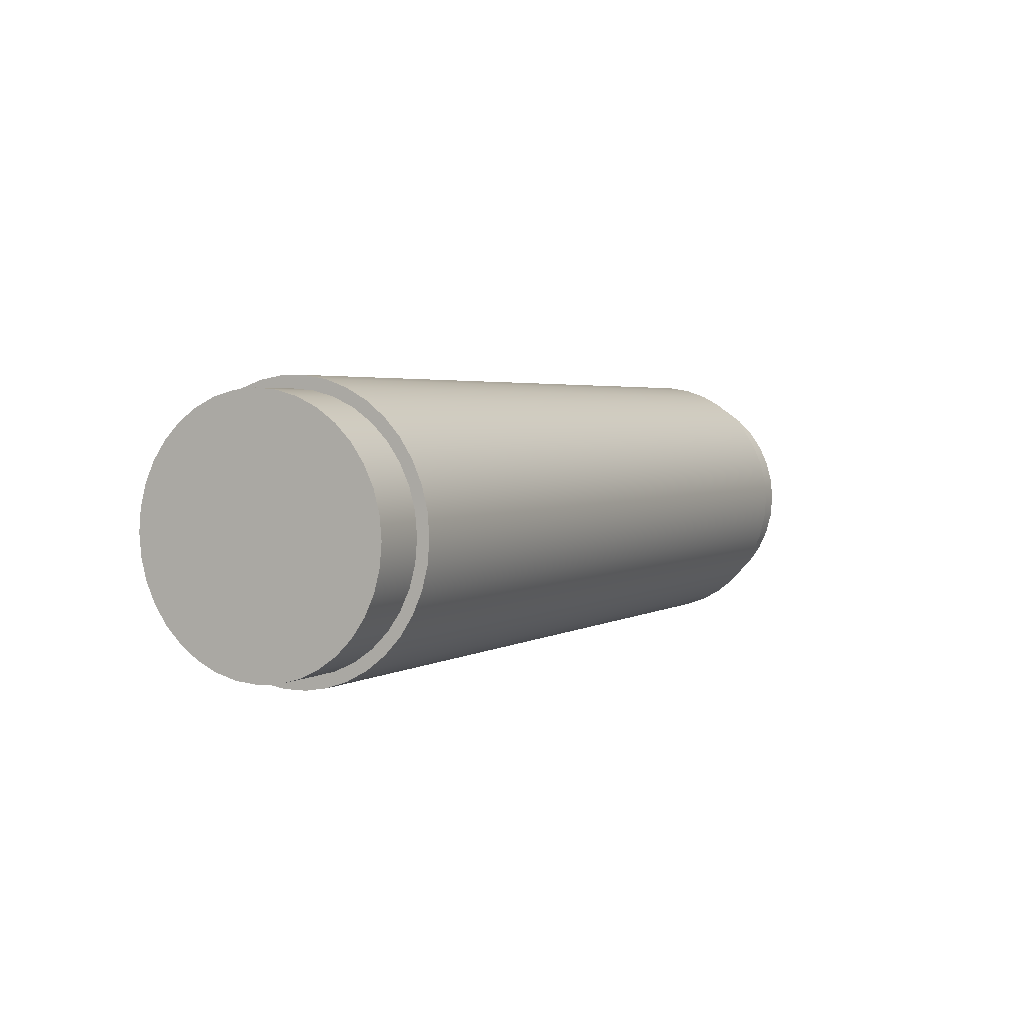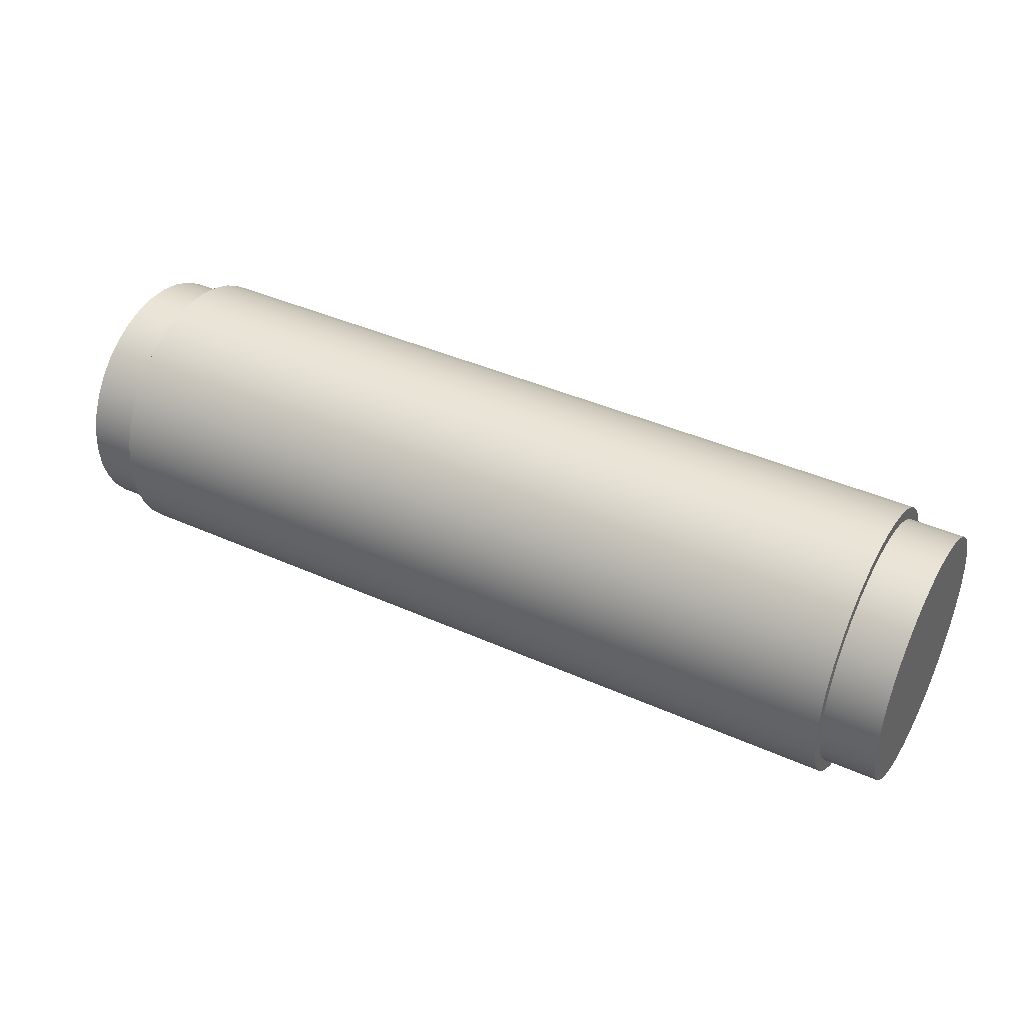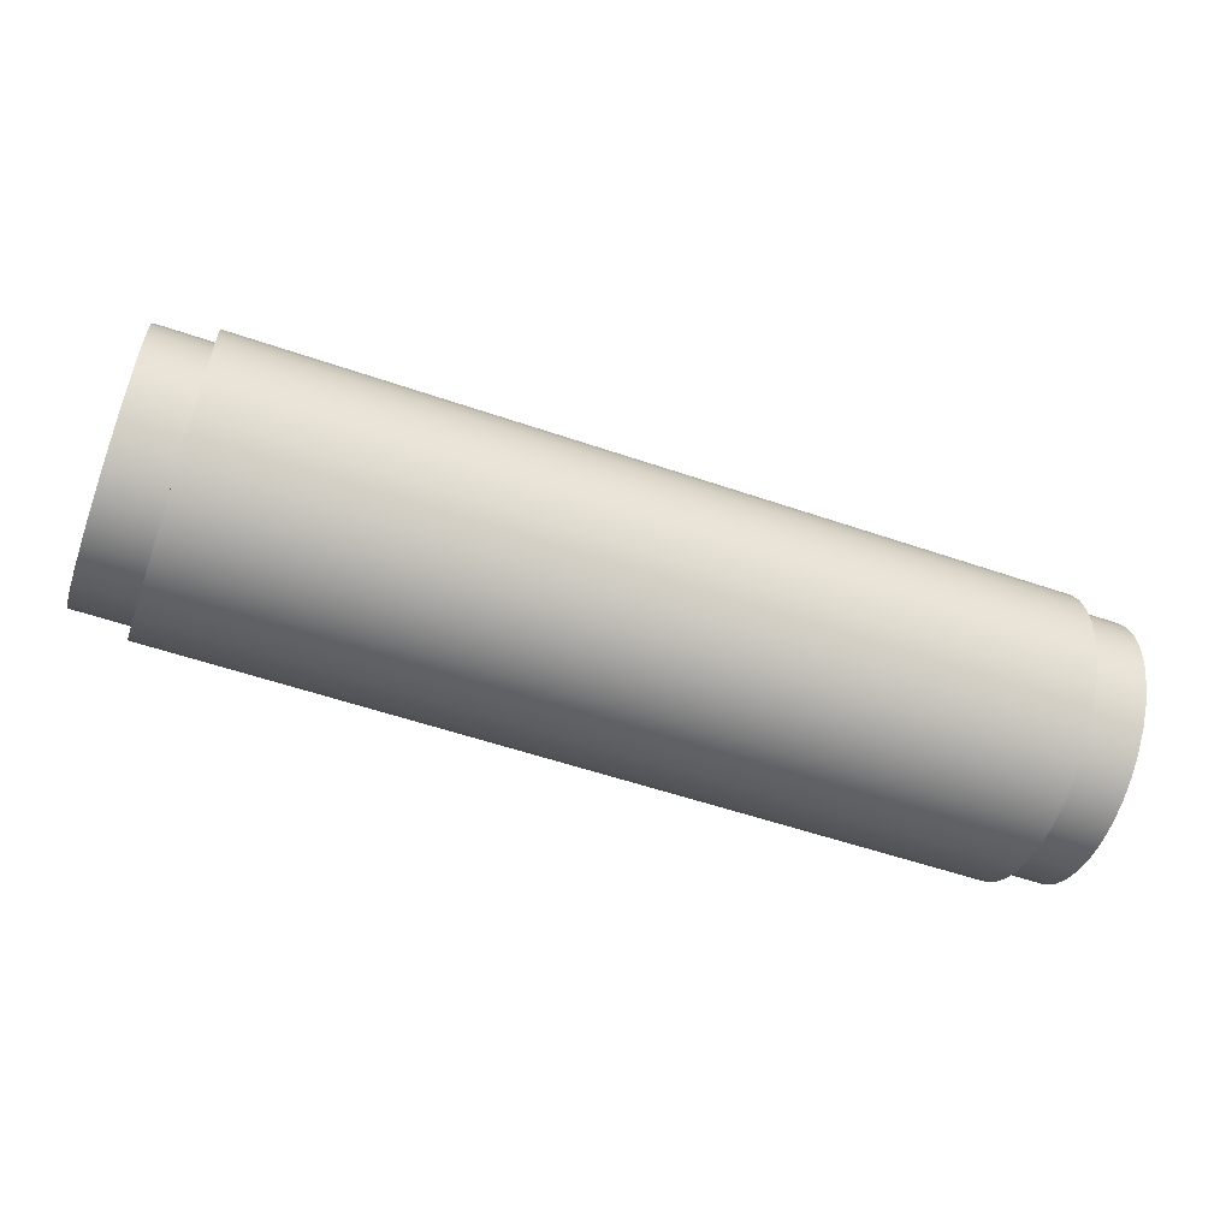
<metadata>
{"format":"obj","ext":"obj","renderer":"f3d","projection":"perspective","resolution":1024,"background":"white","views":[{"elev":3.0,"azim":-61.6,"up":"+Y"},{"elev":41.3,"azim":28.5,"up":"+Z"},{"elev":-55.1,"azim":160.1,"up":"+Y"}]}
</metadata>
<code>
v -0.16 26 24.64
v -0.16 26.06 24.64
v -0.16 26.12 24.66
v -0.16 26.18 24.68
v -0.16 26.23 24.72
v -0.16 26.28 24.77
v -0.16 26.32 24.82
v -0.16 26.34 24.88
v -0.16 26.36 24.94
v -0.16 26.36 25
v -0.16 26.36 25.06
v -0.16 26.34 25.12
v -0.16 26.32 25.18
v -0.16 26.28 25.23
v -0.16 26.23 25.28
v -0.16 26.18 25.32
v -0.16 26.12 25.34
v -0.16 26.06 25.36
v -0.16 26 25.36
v -0.16 25.94 25.36
v -0.16 25.88 25.34
v -0.16 25.82 25.32
v -0.16 25.77 25.28
v -0.16 25.72 25.23
v -0.16 25.68 25.18
v -0.16 25.66 25.12
v -0.16 25.64 25.06
v -0.16 25.64 25
v -0.16 25.64 24.94
v -0.16 25.66 24.88
v -0.16 25.68 24.82
v -0.16 25.72 24.77
v -0.16 25.77 24.72
v -0.16 25.82 24.68
v -0.16 25.88 24.66
v -0.16 25.94 24.64
v 0 26 24.64
v 0 25.94 24.64
v 0 25.88 24.66
v 0 25.82 24.68
v 0 25.77 24.72
v 0 25.72 24.77
v 0 25.68 24.82
v 0 25.66 24.88
v 0 25.64 24.94
v 0 25.64 25
v 0 25.64 25.06
v 0 25.66 25.12
v 0 25.68 25.18
v 0 25.72 25.23
v 0 25.77 25.28
v 0 25.82 25.32
v 0 25.88 25.34
v 0 25.94 25.36
v 0 26 25.36
v 0 26.06 25.36
v 0 26.12 25.34
v 0 26.18 25.32
v 0 26.23 25.28
v 0 26.28 25.23
v 0 26.32 25.18
v 0 26.34 25.12
v 0 26.36 25.06
v 0 26.36 25
v 0 26.36 24.94
v 0 26.34 24.88
v 0 26.32 24.82
v 0 26.28 24.77
v 0 26.23 24.72
v 0 26.18 24.68
v 0 26.12 24.66
v 0 26.06 24.64
v 0 26 24.64
v -0.16 26 24.64
v -0.16 26 24.64
v -0.16 25.94 24.64
v -0.16 25.88 24.66
v -0.16 25.82 24.68
v -0.16 25.77 24.72
v -0.16 25.72 24.77
v -0.16 25.68 24.82
v -0.16 25.66 24.88
v -0.16 25.64 24.94
v -0.16 25.64 25
v -0.16 25.64 25.06
v -0.16 25.66 25.12
v -0.16 25.68 25.18
v -0.16 25.72 25.23
v -0.16 25.77 25.28
v -0.16 25.82 25.32
v -0.16 25.88 25.34
v -0.16 25.94 25.36
v -0.16 26 25.36
v -0.16 26.06 25.36
v -0.16 26.12 25.34
v -0.16 26.18 25.32
v -0.16 26.23 25.28
v -0.16 26.28 25.23
v -0.16 26.32 25.18
v -0.16 26.34 25.12
v -0.16 26.36 25.06
v -0.16 26.36 25
v -0.16 26.36 24.94
v -0.16 26.34 24.88
v -0.16 26.32 24.82
v -0.16 26.28 24.77
v -0.16 26.23 24.72
v -0.16 26.18 24.68
v -0.16 26.12 24.66
v -0.16 26.06 24.64
v 2.48 26 25.36
v 2.48 26.06 25.36
v 2.48 26.12 25.34
v 2.48 26.18 25.32
v 2.48 26.23 25.28
v 2.48 26.28 25.23
v 2.48 26.32 25.18
v 2.48 26.34 25.12
v 2.48 26.36 25.06
v 2.48 26.36 25
v 2.48 26.36 24.94
v 2.48 26.34 24.88
v 2.48 26.32 24.82
v 2.48 26.28 24.77
v 2.48 26.23 24.72
v 2.48 26.18 24.68
v 2.48 26.12 24.66
v 2.48 26.06 24.64
v 2.48 26 24.64
v 2.48 25.94 24.64
v 2.48 25.88 24.66
v 2.48 25.82 24.68
v 2.48 25.77 24.72
v 2.48 25.72 24.77
v 2.48 25.68 24.82
v 2.48 25.66 24.88
v 2.48 25.64 24.94
v 2.48 25.64 25
v 2.48 25.64 25.06
v 2.48 25.66 25.12
v 2.48 25.68 25.18
v 2.48 25.72 25.23
v 2.48 25.77 25.28
v 2.48 25.82 25.32
v 2.48 25.88 25.34
v 2.48 25.94 25.36
v 2.32 26 25.36
v 2.32 25.94 25.36
v 2.32 25.88 25.34
v 2.32 25.82 25.32
v 2.32 25.77 25.28
v 2.32 25.72 25.23
v 2.32 25.68 25.18
v 2.32 25.66 25.12
v 2.32 25.64 25.06
v 2.32 25.64 25
v 2.32 25.64 24.94
v 2.32 25.66 24.88
v 2.32 25.68 24.82
v 2.32 25.72 24.77
v 2.32 25.77 24.72
v 2.32 25.82 24.68
v 2.32 25.88 24.66
v 2.32 25.94 24.64
v 2.32 26 24.64
v 2.32 26.06 24.64
v 2.32 26.12 24.66
v 2.32 26.18 24.68
v 2.32 26.23 24.72
v 2.32 26.28 24.77
v 2.32 26.32 24.82
v 2.32 26.34 24.88
v 2.32 26.36 24.94
v 2.32 26.36 25
v 2.32 26.36 25.06
v 2.32 26.34 25.12
v 2.32 26.32 25.18
v 2.32 26.28 25.23
v 2.32 26.23 25.28
v 2.32 26.18 25.32
v 2.32 26.12 25.34
v 2.32 26.06 25.36
v 2.32 26 25.36
v 2.48 26 25.36
v 2.48 26 25.36
v 2.48 25.94 25.36
v 2.48 25.88 25.34
v 2.48 25.82 25.32
v 2.48 25.77 25.28
v 2.48 25.72 25.23
v 2.48 25.68 25.18
v 2.48 25.66 25.12
v 2.48 25.64 25.06
v 2.48 25.64 25
v 2.48 25.64 24.94
v 2.48 25.66 24.88
v 2.48 25.68 24.82
v 2.48 25.72 24.77
v 2.48 25.77 24.72
v 2.48 25.82 24.68
v 2.48 25.88 24.66
v 2.48 25.94 24.64
v 2.48 26 24.64
v 2.48 26.06 24.64
v 2.48 26.12 24.66
v 2.48 26.18 24.68
v 2.48 26.23 24.72
v 2.48 26.28 24.77
v 2.48 26.32 24.82
v 2.48 26.34 24.88
v 2.48 26.36 24.94
v 2.48 26.36 25
v 2.48 26.36 25.06
v 2.48 26.34 25.12
v 2.48 26.32 25.18
v 2.48 26.28 25.23
v 2.48 26.23 25.28
v 2.48 26.18 25.32
v 2.48 26.12 25.34
v 2.48 26.06 25.36
v 2.32 26 25.4
v 2.32 26.07 25.39
v 2.32 26.13 25.38
v 2.32 26.19 25.35
v 2.32 26.25 25.32
v 2.32 26.29 25.27
v 2.32 26.33 25.22
v 2.32 26.37 25.16
v 2.32 26.39 25.1
v 2.32 26.4 25.03
v 2.32 26.4 24.97
v 2.32 26.39 24.9
v 2.32 26.37 24.84
v 2.32 26.33 24.78
v 2.32 26.29 24.73
v 2.32 26.25 24.68
v 2.32 26.19 24.65
v 2.32 26.13 24.62
v 2.32 26.07 24.61
v 2.32 26 24.6
v 2.32 25.93 24.61
v 2.32 25.87 24.62
v 2.32 25.81 24.65
v 2.32 25.75 24.68
v 2.32 25.71 24.73
v 2.32 25.67 24.78
v 2.32 25.63 24.84
v 2.32 25.61 24.9
v 2.32 25.6 24.97
v 2.32 25.6 25.03
v 2.32 25.61 25.1
v 2.32 25.63 25.16
v 2.32 25.67 25.22
v 2.32 25.71 25.27
v 2.32 25.75 25.32
v 2.32 25.81 25.35
v 2.32 25.87 25.38
v 2.32 25.93 25.39
v 0 26 25.4
v 0 25.93 25.39
v 0 25.87 25.38
v 0 25.81 25.35
v 0 25.75 25.32
v 0 25.71 25.27
v 0 25.67 25.22
v 0 25.63 25.16
v 0 25.61 25.1
v 0 25.6 25.03
v 0 25.6 24.97
v 0 25.61 24.9
v 0 25.63 24.84
v 0 25.67 24.78
v 0 25.71 24.73
v 0 25.75 24.68
v 0 25.81 24.65
v 0 25.87 24.62
v 0 25.93 24.61
v 0 26 24.6
v 0 26.07 24.61
v 0 26.13 24.62
v 0 26.19 24.65
v 0 26.25 24.68
v 0 26.29 24.73
v 0 26.33 24.78
v 0 26.37 24.84
v 0 26.39 24.9
v 0 26.4 24.97
v 0 26.4 25.03
v 0 26.39 25.1
v 0 26.37 25.16
v 0 26.33 25.22
v 0 26.29 25.27
v 0 26.25 25.32
v 0 26.19 25.35
v 0 26.13 25.38
v 0 26.07 25.39
v 0 26 25.4
v 2.32 26 25.4
v 2.32 26 25.36
v 2.32 26.06 25.36
v 2.32 26.12 25.34
v 2.32 26.18 25.32
v 2.32 26.23 25.28
v 2.32 26.28 25.23
v 2.32 26.32 25.18
v 2.32 26.34 25.12
v 2.32 26.36 25.06
v 2.32 26.36 25
v 2.32 26.36 24.94
v 2.32 26.34 24.88
v 2.32 26.32 24.82
v 2.32 26.28 24.77
v 2.32 26.23 24.72
v 2.32 26.18 24.68
v 2.32 26.12 24.66
v 2.32 26.06 24.64
v 2.32 26 24.64
v 2.32 25.94 24.64
v 2.32 25.88 24.66
v 2.32 25.82 24.68
v 2.32 25.77 24.72
v 2.32 25.72 24.77
v 2.32 25.68 24.82
v 2.32 25.66 24.88
v 2.32 25.64 24.94
v 2.32 25.64 25
v 2.32 25.64 25.06
v 2.32 25.66 25.12
v 2.32 25.68 25.18
v 2.32 25.72 25.23
v 2.32 25.77 25.28
v 2.32 25.82 25.32
v 2.32 25.88 25.34
v 2.32 25.94 25.36
v 2.32 26 25.4
v 2.32 25.93 25.39
v 2.32 25.87 25.38
v 2.32 25.81 25.35
v 2.32 25.75 25.32
v 2.32 25.71 25.27
v 2.32 25.67 25.22
v 2.32 25.63 25.16
v 2.32 25.61 25.1
v 2.32 25.6 25.03
v 2.32 25.6 24.97
v 2.32 25.61 24.9
v 2.32 25.63 24.84
v 2.32 25.67 24.78
v 2.32 25.71 24.73
v 2.32 25.75 24.68
v 2.32 25.81 24.65
v 2.32 25.87 24.62
v 2.32 25.93 24.61
v 2.32 26 24.6
v 2.32 26.07 24.61
v 2.32 26.13 24.62
v 2.32 26.19 24.65
v 2.32 26.25 24.68
v 2.32 26.29 24.73
v 2.32 26.33 24.78
v 2.32 26.37 24.84
v 2.32 26.39 24.9
v 2.32 26.4 24.97
v 2.32 26.4 25.03
v 2.32 26.39 25.1
v 2.32 26.37 25.16
v 2.32 26.33 25.22
v 2.32 26.29 25.27
v 2.32 26.25 25.32
v 2.32 26.19 25.35
v 2.32 26.13 25.38
v 2.32 26.07 25.39
v 0 26 24.64
v 0 26.06 24.64
v 0 26.12 24.66
v 0 26.18 24.68
v 0 26.23 24.72
v 0 26.28 24.77
v 0 26.32 24.82
v 0 26.34 24.88
v 0 26.36 24.94
v 0 26.36 25
v 0 26.36 25.06
v 0 26.34 25.12
v 0 26.32 25.18
v 0 26.28 25.23
v 0 26.23 25.28
v 0 26.18 25.32
v 0 26.12 25.34
v 0 26.06 25.36
v 0 26 25.36
v 0 25.94 25.36
v 0 25.88 25.34
v 0 25.82 25.32
v 0 25.77 25.28
v 0 25.72 25.23
v 0 25.68 25.18
v 0 25.66 25.12
v 0 25.64 25.06
v 0 25.64 25
v 0 25.64 24.94
v 0 25.66 24.88
v 0 25.68 24.82
v 0 25.72 24.77
v 0 25.77 24.72
v 0 25.82 24.68
v 0 25.88 24.66
v 0 25.94 24.64
v 0 26 25.4
v 0 26.07 25.39
v 0 26.13 25.38
v 0 26.19 25.35
v 0 26.25 25.32
v 0 26.29 25.27
v 0 26.33 25.22
v 0 26.37 25.16
v 0 26.39 25.1
v 0 26.4 25.03
v 0 26.4 24.97
v 0 26.39 24.9
v 0 26.37 24.84
v 0 26.33 24.78
v 0 26.29 24.73
v 0 26.25 24.68
v 0 26.19 24.65
v 0 26.13 24.62
v 0 26.07 24.61
v 0 26 24.6
v 0 25.93 24.61
v 0 25.87 24.62
v 0 25.81 24.65
v 0 25.75 24.68
v 0 25.71 24.73
v 0 25.67 24.78
v 0 25.63 24.84
v 0 25.61 24.9
v 0 25.6 24.97
v 0 25.6 25.03
v 0 25.61 25.1
v 0 25.63 25.16
v 0 25.67 25.22
v 0 25.71 25.27
v 0 25.75 25.32
v 0 25.81 25.35
v 0 25.87 25.38
v 0 25.93 25.39
g 30d98ab4-e2ed-11ea-b706-54bf646e7e1f
f 2 72 1
f 1 72 73
f 74 37 36
f 36 37 38
f 36 38 35
f 35 38 39
f 35 39 34
f 34 39 40
f 34 40 33
f 33 40 41
f 33 41 32
f 32 41 42
f 32 42 31
f 31 42 43
f 31 43 30
f 30 43 44
f 30 44 29
f 29 44 45
f 29 45 28
f 28 45 46
f 28 46 27
f 27 46 47
f 27 47 26
f 26 47 48
f 26 48 25
f 25 48 49
f 25 49 24
f 24 49 50
f 24 50 23
f 23 50 51
f 23 51 22
f 22 51 52
f 22 52 21
f 21 52 53
f 21 53 20
f 20 53 54
f 20 54 19
f 19 54 55
f 19 55 18
f 18 55 56
f 18 56 17
f 17 56 57
f 17 57 16
f 16 57 58
f 16 58 15
f 15 58 59
f 15 59 14
f 14 59 60
f 14 60 13
f 13 60 61
f 13 61 12
f 12 61 62
f 12 62 11
f 11 62 63
f 11 63 10
f 10 63 64
f 10 64 9
f 9 64 65
f 9 65 8
f 8 65 66
f 8 66 7
f 7 66 67
f 7 67 6
f 6 67 68
f 6 68 5
f 5 68 69
f 5 69 4
f 4 69 70
f 4 70 3
f 3 70 71
f 3 71 2
f 2 71 72
g 30dbfbd8-e2ed-11ea-8166-54bf646e7e1f
f 76 92 75
f 75 92 93
f 75 93 110
f 110 93 94
f 110 94 109
f 109 94 95
f 109 95 108
f 108 95 96
f 108 96 107
f 107 96 97
f 107 97 106
f 106 97 98
f 106 98 105
f 105 98 99
f 105 99 104
f 104 99 100
f 104 100 103
f 103 100 101
f 103 101 102
f 92 76 91
f 91 76 77
f 91 77 90
f 90 77 78
f 90 78 89
f 89 78 79
f 89 79 88
f 88 79 80
f 88 80 87
f 87 80 81
f 87 81 86
f 86 81 82
f 86 82 85
f 85 82 83
f 85 83 84
g 30877318-e2ed-11ea-a8df-54bf646e7e1f
f 112 182 111
f 111 182 183
f 184 147 146
f 146 147 148
f 146 148 145
f 145 148 149
f 145 149 144
f 144 149 150
f 144 150 143
f 143 150 151
f 143 151 142
f 142 151 152
f 142 152 141
f 141 152 153
f 141 153 140
f 140 153 154
f 140 154 139
f 139 154 155
f 139 155 138
f 138 155 156
f 138 156 137
f 137 156 157
f 137 157 136
f 136 157 158
f 136 158 135
f 135 158 159
f 135 159 134
f 134 159 160
f 134 160 133
f 133 160 161
f 133 161 132
f 132 161 162
f 132 162 131
f 131 162 163
f 131 163 130
f 130 163 164
f 130 164 129
f 129 164 165
f 129 165 128
f 128 165 166
f 128 166 127
f 127 166 167
f 127 167 126
f 126 167 168
f 126 168 125
f 125 168 169
f 125 169 124
f 124 169 170
f 124 170 123
f 123 170 171
f 123 171 122
f 122 171 172
f 122 172 121
f 121 172 173
f 121 173 120
f 120 173 174
f 120 174 119
f 119 174 175
f 119 175 118
f 118 175 176
f 118 176 117
f 117 176 177
f 117 177 116
f 116 177 178
f 116 178 115
f 115 178 179
f 115 179 114
f 114 179 180
f 114 180 113
f 113 180 181
f 113 181 112
f 112 181 182
g 308947a6-e2ed-11ea-aad3-54bf646e7e1f
f 186 202 185
f 185 202 203
f 185 203 220
f 220 203 204
f 220 204 219
f 219 204 205
f 219 205 218
f 218 205 206
f 218 206 217
f 217 206 207
f 217 207 216
f 216 207 208
f 216 208 215
f 215 208 209
f 215 209 214
f 214 209 210
f 214 210 213
f 213 210 211
f 213 211 212
f 202 186 201
f 201 186 187
f 201 187 200
f 200 187 188
f 200 188 199
f 199 188 189
f 199 189 198
f 198 189 190
f 198 190 197
f 197 190 191
f 197 191 196
f 196 191 192
f 196 192 195
f 195 192 193
f 195 193 194
g 3033d4cc-e2ed-11ea-894f-54bf646e7e1f
f 222 296 221
f 221 296 297
f 298 259 258
f 258 259 260
f 258 260 257
f 257 260 261
f 257 261 256
f 256 261 262
f 256 262 255
f 255 262 263
f 255 263 254
f 254 263 264
f 254 264 253
f 253 264 265
f 253 265 252
f 252 265 266
f 252 266 251
f 251 266 267
f 251 267 250
f 250 267 268
f 250 268 249
f 249 268 269
f 249 269 248
f 248 269 270
f 248 270 247
f 247 270 271
f 247 271 246
f 246 271 272
f 246 272 245
f 245 272 273
f 245 273 244
f 244 273 274
f 244 274 243
f 243 274 275
f 243 275 242
f 242 275 276
f 242 276 241
f 241 276 277
f 241 277 240
f 240 277 278
f 240 278 239
f 239 278 279
f 239 279 238
f 238 279 280
f 238 280 237
f 237 280 281
f 237 281 236
f 236 281 282
f 236 282 235
f 235 282 283
f 235 283 234
f 234 283 284
f 234 284 233
f 233 284 285
f 233 285 232
f 232 285 286
f 232 286 231
f 231 286 287
f 231 287 230
f 230 287 288
f 230 288 229
f 229 288 289
f 229 289 228
f 228 289 290
f 228 290 227
f 227 290 291
f 227 291 226
f 226 291 292
f 226 292 225
f 225 292 293
f 225 293 224
f 224 293 294
f 224 294 223
f 223 294 295
f 223 295 222
f 222 295 296
g 30388fe8-e2ed-11ea-8fdb-54bf646e7e1f
f 300 372 299
f 299 372 335
f 299 335 336
f 372 300 371
f 371 300 301
f 371 301 370
f 370 301 302
f 370 302 369
f 369 302 303
f 369 303 368
f 368 303 304
f 368 304 367
f 367 304 305
f 367 305 366
f 366 305 306
f 366 306 365
f 365 306 307
f 365 307 364
f 364 307 308
f 364 308 363
f 363 308 309
f 363 309 362
f 362 309 310
f 362 310 361
f 361 310 311
f 361 311 360
f 360 311 312
f 360 312 359
f 359 312 313
f 359 313 358
f 358 313 314
f 358 314 357
f 357 314 315
f 357 315 356
f 356 315 316
f 356 316 355
f 355 316 317
f 355 317 354
f 354 317 353
f 353 317 318
f 353 318 352
f 352 318 319
f 352 319 351
f 351 319 320
f 351 320 350
f 350 320 321
f 350 321 349
f 349 321 322
f 349 322 348
f 348 322 323
f 348 323 347
f 347 323 324
f 347 324 346
f 346 324 325
f 346 325 345
f 345 325 326
f 345 326 344
f 344 326 327
f 344 327 343
f 343 327 328
f 343 328 342
f 342 328 329
f 342 329 341
f 341 329 330
f 341 330 340
f 340 330 331
f 340 331 339
f 339 331 332
f 339 332 338
f 338 332 333
f 338 333 337
f 337 333 334
f 337 334 336
f 336 334 299
g 303a3d80-e2ed-11ea-9bd9-54bf646e7e1f
f 374 427 373
f 373 427 428
f 373 428 429
f 427 374 426
f 426 374 375
f 426 375 425
f 425 375 376
f 425 376 424
f 424 376 377
f 424 377 423
f 423 377 378
f 423 378 422
f 422 378 379
f 422 379 421
f 421 379 380
f 421 380 420
f 420 380 381
f 420 381 419
f 419 381 382
f 419 382 418
f 418 382 383
f 418 383 417
f 417 383 384
f 417 384 416
f 416 384 385
f 416 385 415
f 415 385 386
f 415 386 414
f 414 386 387
f 414 387 413
f 413 387 388
f 413 388 412
f 412 388 389
f 412 389 411
f 411 389 390
f 411 390 410
f 410 390 391
f 410 391 409
f 409 391 446
f 446 391 392
f 446 392 445
f 445 392 393
f 445 393 444
f 444 393 394
f 444 394 443
f 443 394 395
f 443 395 442
f 442 395 396
f 442 396 441
f 441 396 397
f 441 397 440
f 440 397 398
f 440 398 439
f 439 398 399
f 439 399 438
f 438 399 400
f 438 400 437
f 437 400 401
f 437 401 436
f 436 401 402
f 436 402 435
f 435 402 403
f 435 403 434
f 434 403 404
f 434 404 433
f 433 404 405
f 433 405 432
f 432 405 406
f 432 406 431
f 431 406 407
f 431 407 430
f 430 407 408
f 430 408 429
f 429 408 373

</code>
